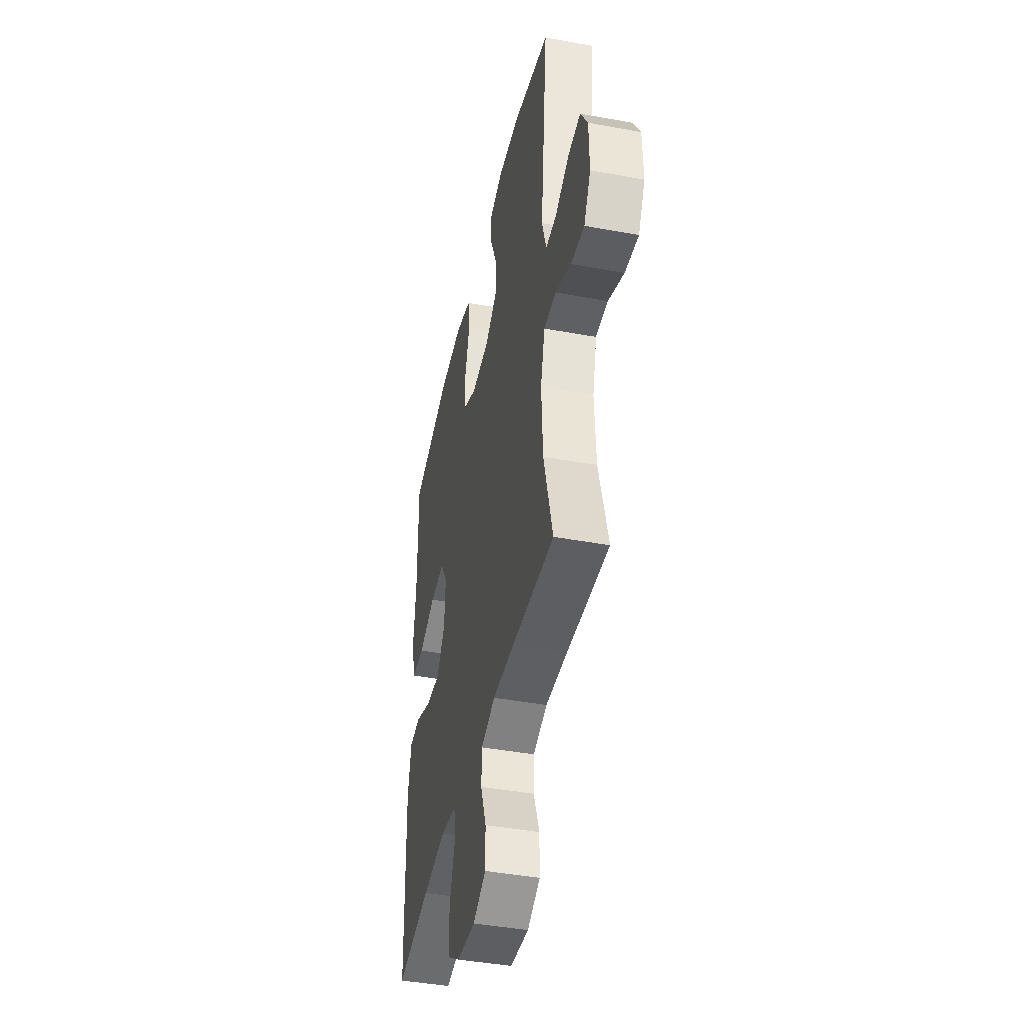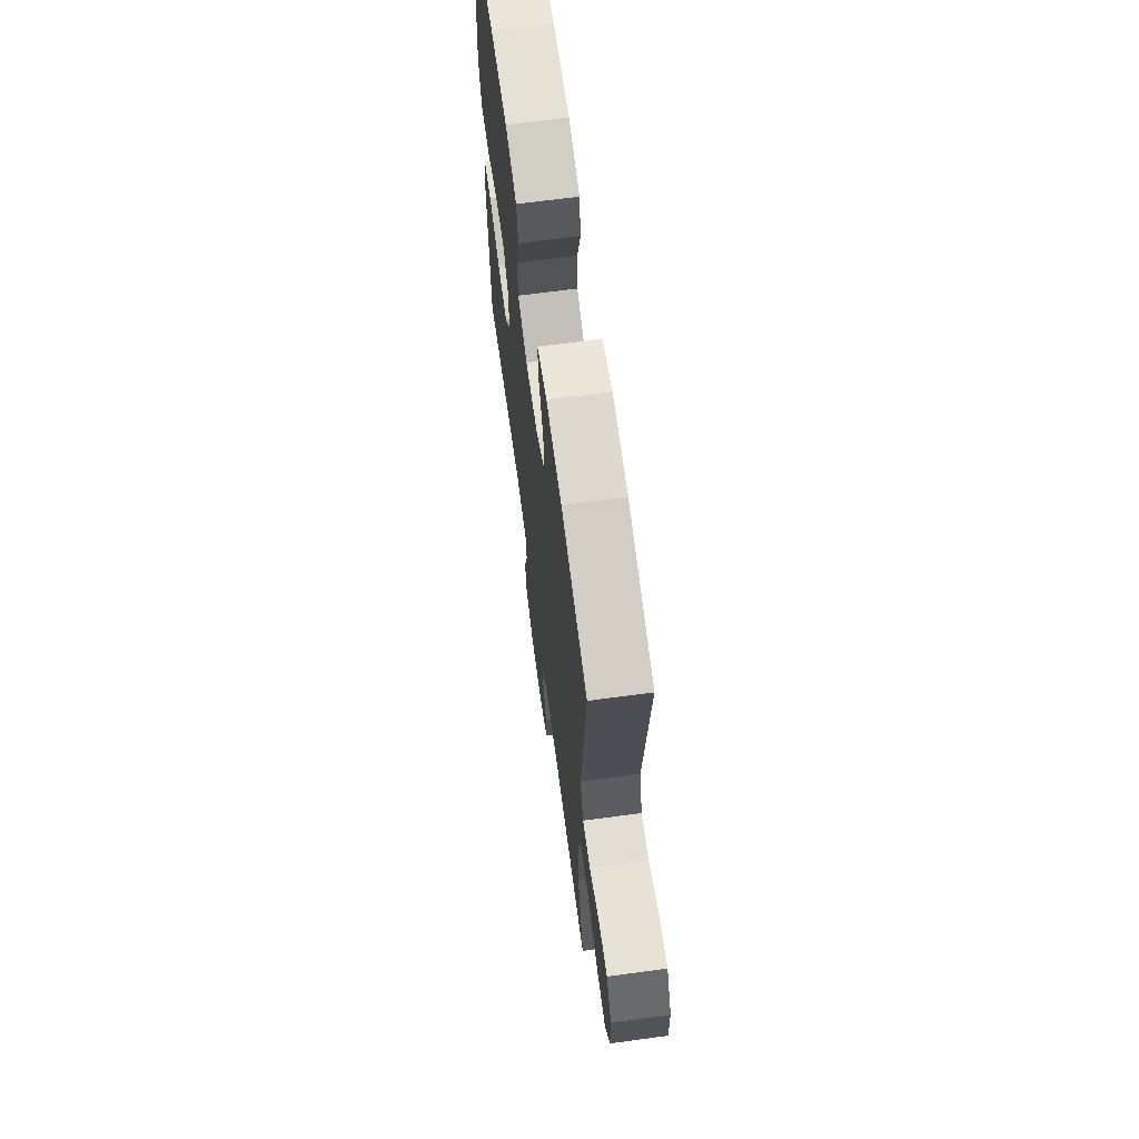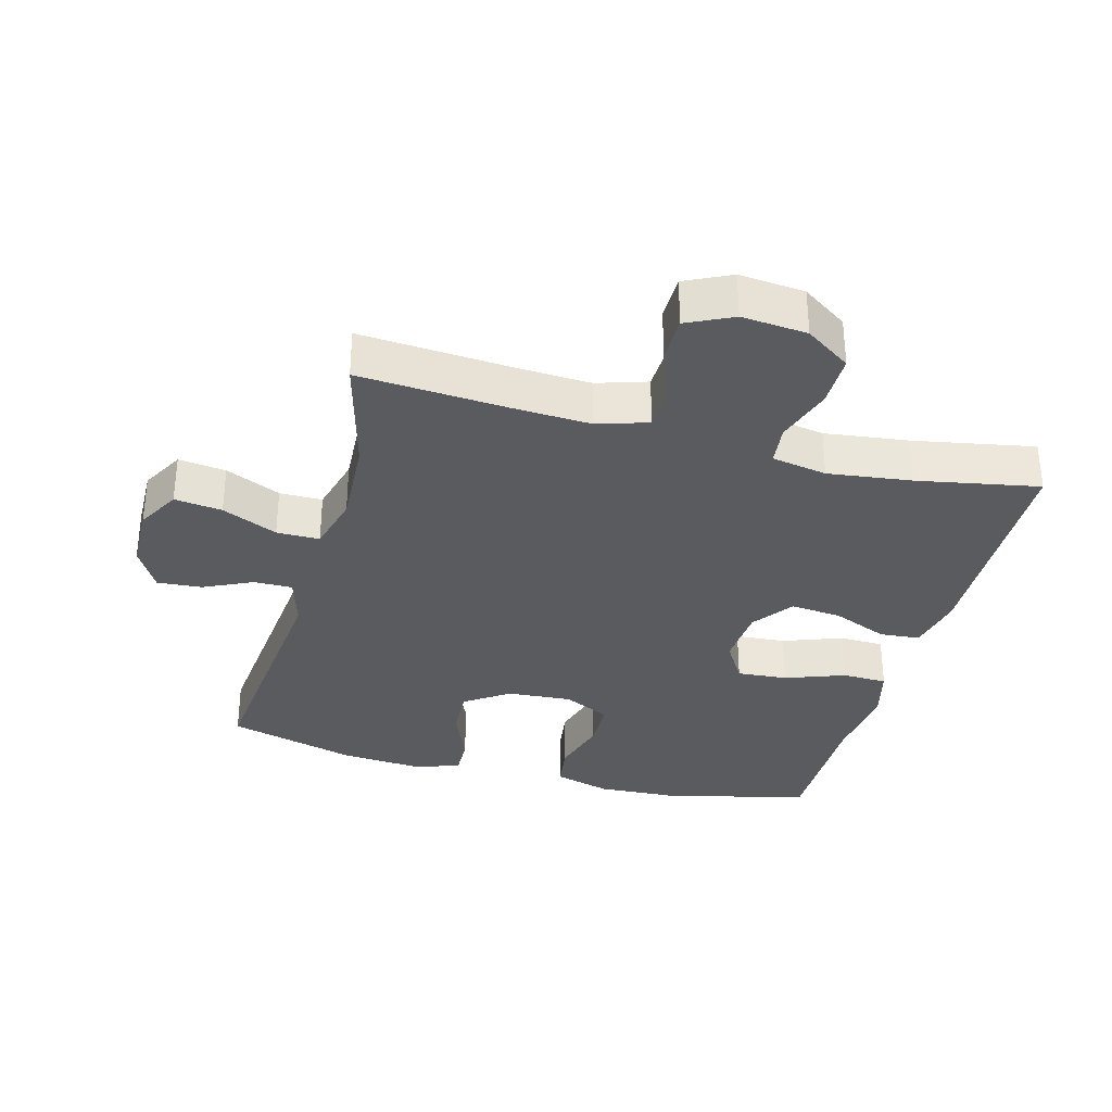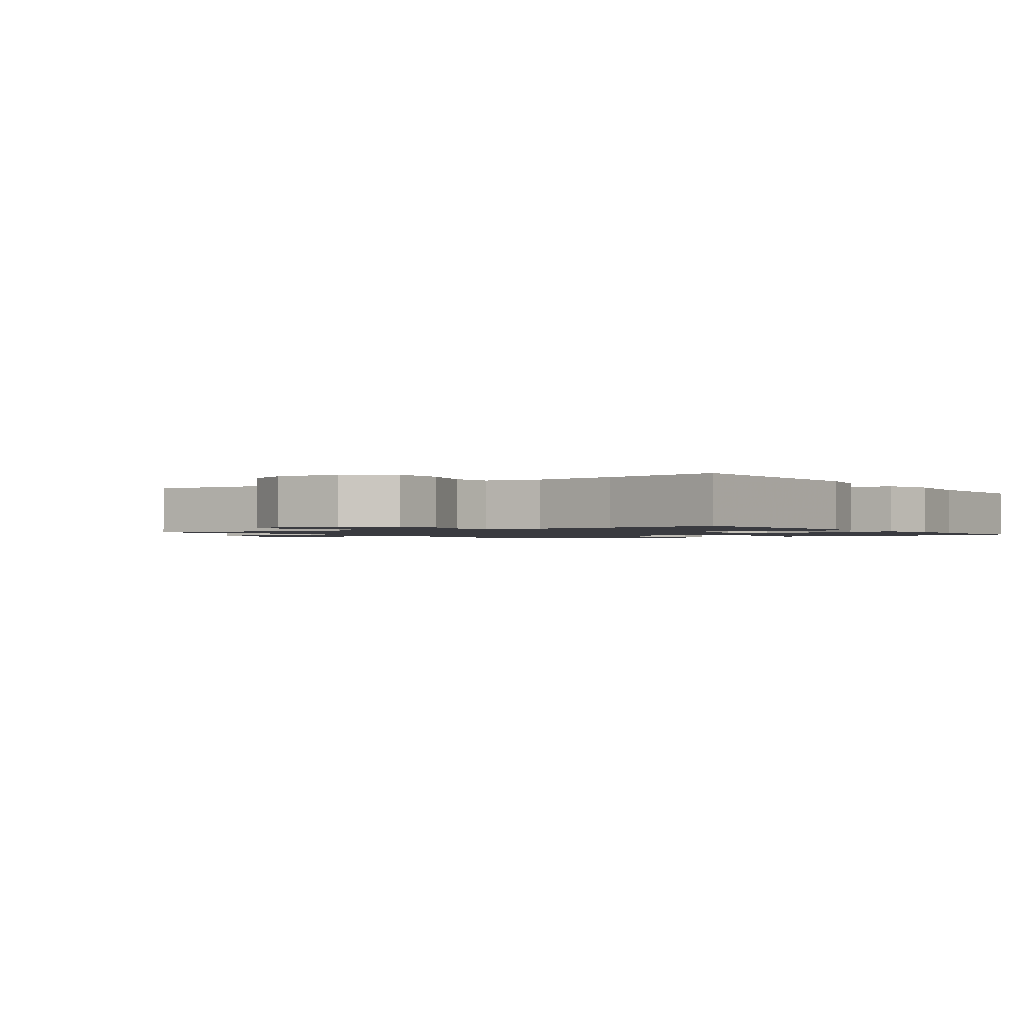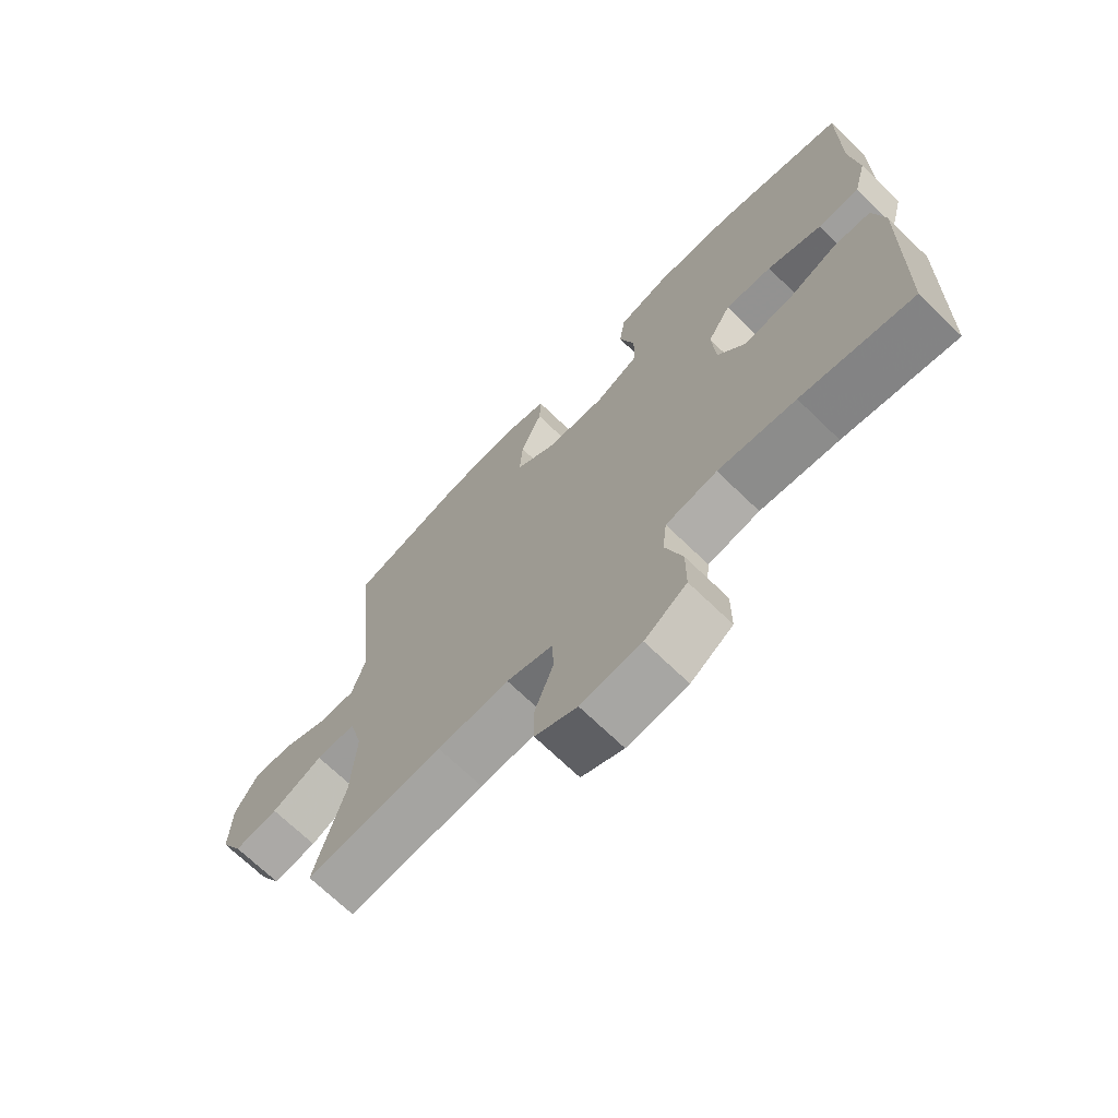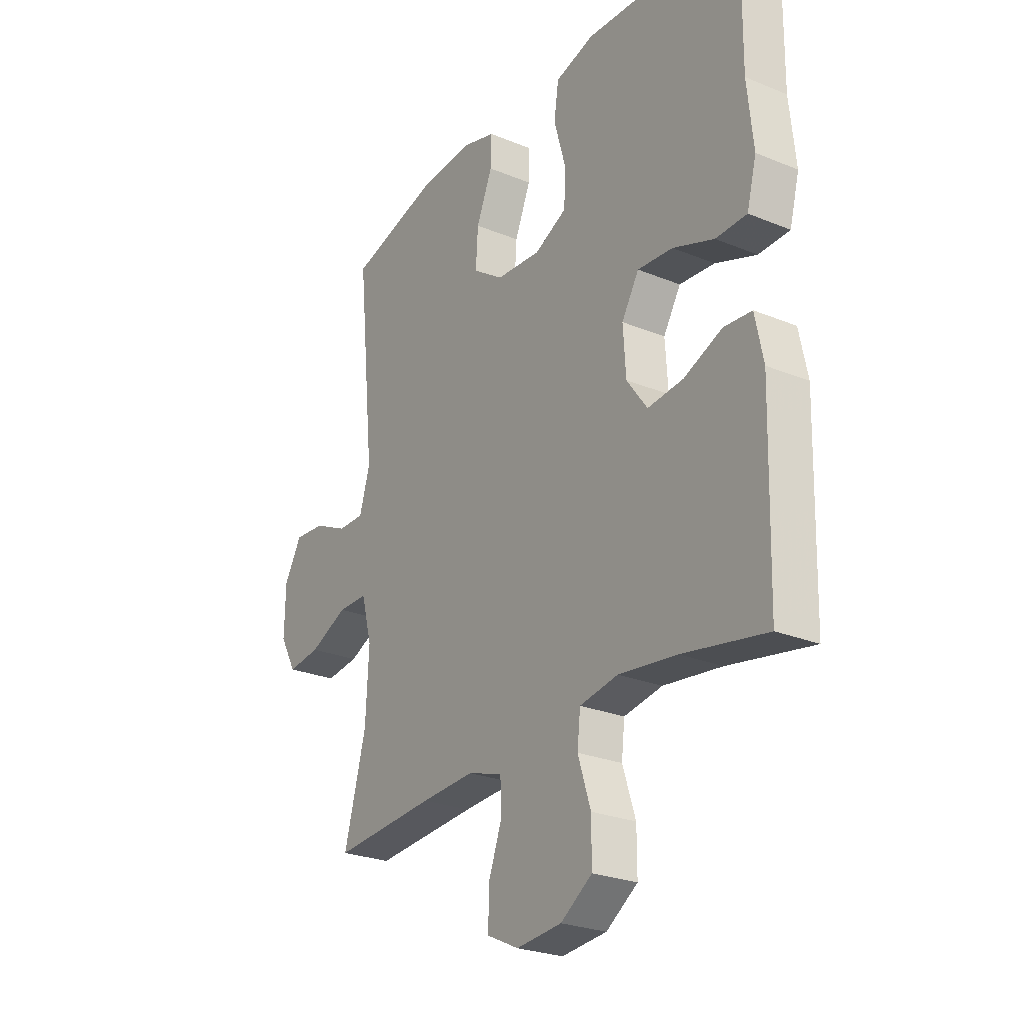
<metadata>
{"format":"obj","ext":"obj","renderer":"f3d","projection":"perspective","resolution":1024,"background":"white","views":[{"elev":-43.1,"azim":77.7,"up":"+Z"},{"elev":67.3,"azim":82.3,"up":"+Z"},{"elev":-33.0,"azim":164.9,"up":"+Y"},{"elev":-1.4,"azim":-145.2,"up":"+Y"},{"elev":-70.0,"azim":-134.1,"up":"+Z"},{"elev":-25.7,"azim":-123.3,"up":"+Z"}]}
</metadata>
<code>
v 0.5 0.07 -0.5
v 0.275 0.07 -0.484
v 0.158 0.07 -0.478
v 0.082 0.07 -0.502
v 0.08 0.07 -0.565
v 0.11 0.07 -0.647
v 0.11 0.07 -0.717
v 0.041 0.07 -0.75
v -0.058 0.07 -0.741
v -0.127 0.07 -0.694
v -0.127 0.07 -0.614
v -0.099 0.07 -0.527
v -0.106 0.07 -0.465
v -0.19 0.07 -0.45
v -0.317 0.07 -0.466
v -0.5 0.07 -0.5
v -0.509 0.07 -0.152
v -0.491 0.07 -0.065
v -0.43 0.07 -0.06
v -0.346 0.07 -0.095
v -0.268 0.07 -0.103
v -0.223 0.07 -0.041
v -0.217 0.07 0.051
v -0.255 0.07 0.114
v -0.332 0.07 0.108
v -0.422 0.07 0.075
v -0.49 0.07 0.077
v -0.511 0.07 0.157
v -0.498 0.07 0.282
v -0.5 0.07 0.5
v -0.284 0.07 0.554
v -0.156 0.07 0.56
v -0.07 0.07 0.535
v -0.06 0.07 0.466
v -0.085 0.07 0.377
v -0.083 0.07 0.302
v -0.012 0.07 0.267
v 0.086 0.07 0.274
v 0.153 0.07 0.32
v 0.148 0.07 0.397
v 0.113 0.07 0.481
v 0.111 0.07 0.543
v 0.185 0.07 0.564
v 0.303 0.07 0.555
v 0.5 0.07 0.5
v 0.462 0.07 0.122
v 0.485 0.07 0.044
v 0.543 0.07 0.044
v 0.618 0.07 0.079
v 0.685 0.07 0.084
v 0.723 0.07 0.017
v 0.725 0.07 -0.081
v 0.689 0.07 -0.146
v 0.617 0.07 -0.137
v 0.533 0.07 -0.099
v 0.468 0.07 -0.099
v 0.445 0.07 -0.186
v 0.452 0.07 -0.32
v 0.5 0 -0.5
v 0.275 0 -0.484
v 0.158 0 -0.478
v 0.082 0 -0.502
v 0.08 0 -0.565
v 0.11 0 -0.647
v 0.11 0 -0.717
v 0.041 0 -0.75
v -0.058 0 -0.741
v -0.127 0 -0.694
v -0.127 0 -0.614
v -0.099 0 -0.527
v -0.106 0 -0.465
v -0.19 0 -0.45
v -0.317 0 -0.466
v -0.5 0 -0.5
v -0.509 0 -0.152
v -0.491 0 -0.065
v -0.43 0 -0.06
v -0.346 0 -0.095
v -0.268 0 -0.103
v -0.223 0 -0.041
v -0.217 0 0.051
v -0.255 0 0.114
v -0.332 0 0.108
v -0.422 0 0.075
v -0.49 0 0.077
v -0.511 0 0.157
v -0.498 0 0.282
v -0.5 0 0.5
v -0.284 0 0.554
v -0.156 0 0.56
v -0.07 0 0.535
v -0.06 0 0.466
v -0.085 0 0.377
v -0.083 0 0.302
v -0.012 0 0.267
v 0.086 0 0.274
v 0.153 0 0.32
v 0.148 0 0.397
v 0.113 0 0.481
v 0.111 0 0.543
v 0.185 0 0.564
v 0.303 0 0.555
v 0.5 0 0.5
v 0.462 0 0.122
v 0.485 0 0.044
v 0.543 0 0.044
v 0.618 0 0.079
v 0.685 0 0.084
v 0.723 0 0.017
v 0.725 0 -0.081
v 0.689 0 -0.146
v 0.617 0 -0.137
v 0.533 0 -0.099
v 0.468 0 -0.099
v 0.445 0 -0.186
v 0.452 0 -0.32
f 53 54 55
f 52 53 55
f 51 52 55
f 50 51 55
f 49 50 55
f 48 49 55
f 47 48 55 56
f 46 47 56 57
f 44 45 46
f 43 44 46
f 42 43 46
f 41 42 46
f 40 41 46
f 39 40 46 57
f 33 34 35
f 32 33 35
f 31 32 35
f 30 31 35
f 29 30 35
f 29 35 36
f 28 29 36
f 27 28 36
f 26 27 36
f 25 26 36
f 24 25 36 37
f 18 19 20
f 17 18 20
f 16 17 20
f 15 16 20
f 14 15 20 21
f 13 14 21 22
f 10 11 12
f 9 10 12
f 8 9 12
f 7 8 12
f 6 7 12
f 5 6 12
f 4 5 12 13
f 13 22 23
f 4 13 23
f 3 4 23
f 58 1 2
f 2 3 23
f 58 2 23
f 57 58 23
f 39 57 23
f 38 39 23
f 23 24 37 38
f 113 112 111
f 113 111 110
f 113 110 109
f 113 109 108
f 113 108 107
f 113 107 106
f 114 113 106 105
f 115 114 105 104
f 104 103 102
f 104 102 101
f 104 101 100
f 104 100 99
f 104 99 98
f 115 104 98 97
f 93 92 91
f 93 91 90
f 93 90 89
f 93 89 88
f 93 88 87
f 94 93 87
f 94 87 86
f 94 86 85
f 94 85 84
f 94 84 83
f 95 94 83 82
f 78 77 76
f 78 76 75
f 78 75 74
f 78 74 73
f 79 78 73 72
f 80 79 72 71
f 70 69 68
f 70 68 67
f 70 67 66
f 70 66 65
f 70 65 64
f 70 64 63
f 71 70 63 62
f 81 80 71
f 81 71 62
f 81 62 61
f 60 59 116
f 81 61 60
f 81 60 116
f 81 116 115
f 81 115 97
f 81 97 96
f 96 95 82 81
f 1 59 60 2
f 2 60 61 3
f 3 61 62 4
f 4 62 63 5
f 5 63 64 6
f 6 64 65 7
f 7 65 66 8
f 8 66 67 9
f 9 67 68 10
f 10 68 69 11
f 11 69 70 12
f 12 70 71 13
f 13 71 72 14
f 14 72 73 15
f 15 73 74 16
f 16 74 75 17
f 17 75 76 18
f 18 76 77 19
f 19 77 78 20
f 20 78 79 21
f 21 79 80 22
f 22 80 81 23
f 23 81 82 24
f 24 82 83 25
f 25 83 84 26
f 26 84 85 27
f 27 85 86 28
f 28 86 87 29
f 29 87 88 30
f 30 88 89 31
f 31 89 90 32
f 32 90 91 33
f 33 91 92 34
f 34 92 93 35
f 35 93 94 36
f 36 94 95 37
f 37 95 96 38
f 38 96 97 39
f 39 97 98 40
f 40 98 99 41
f 41 99 100 42
f 42 100 101 43
f 43 101 102 44
f 44 102 103 45
f 45 103 104 46
f 46 104 105 47
f 47 105 106 48
f 48 106 107 49
f 49 107 108 50
f 50 108 109 51
f 51 109 110 52
f 52 110 111 53
f 53 111 112 54
f 54 112 113 55
f 55 113 114 56
f 56 114 115 57
f 57 115 116 58
f 58 116 59 1

</code>
